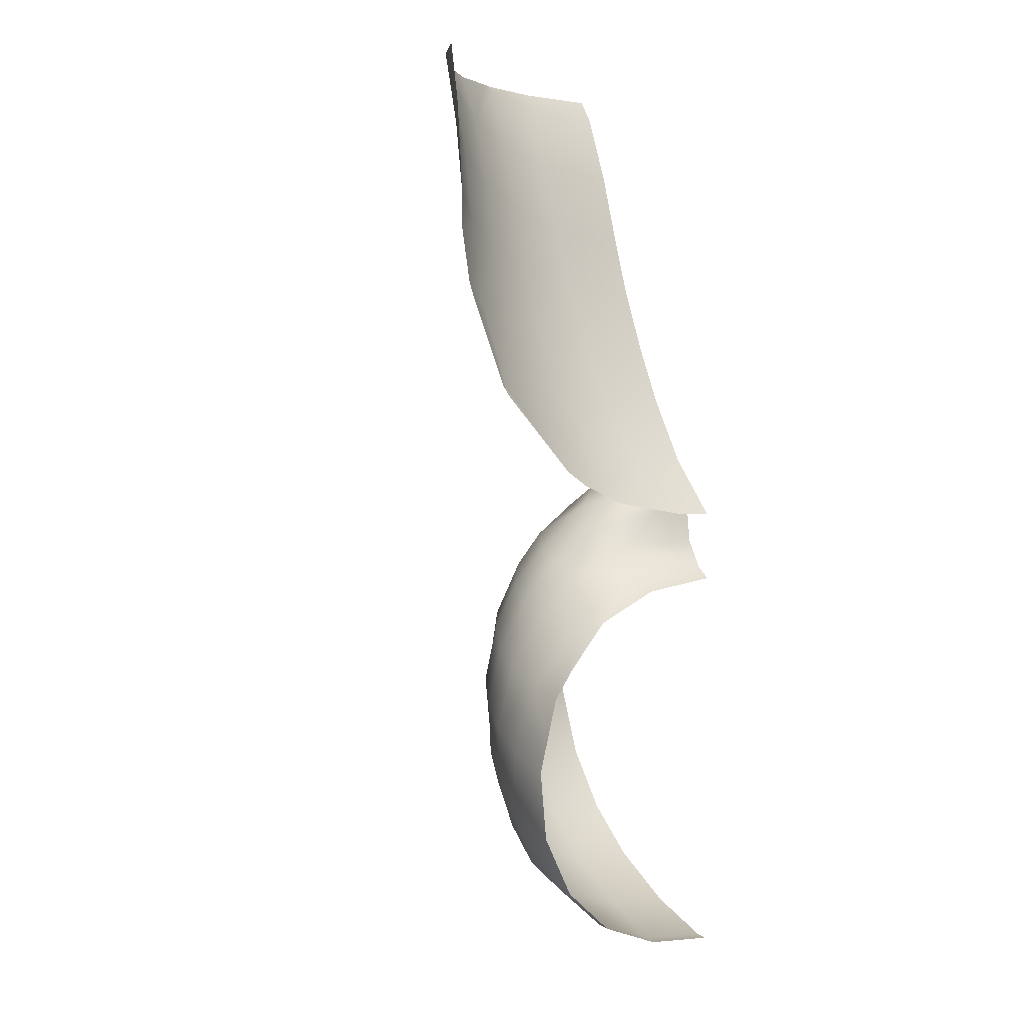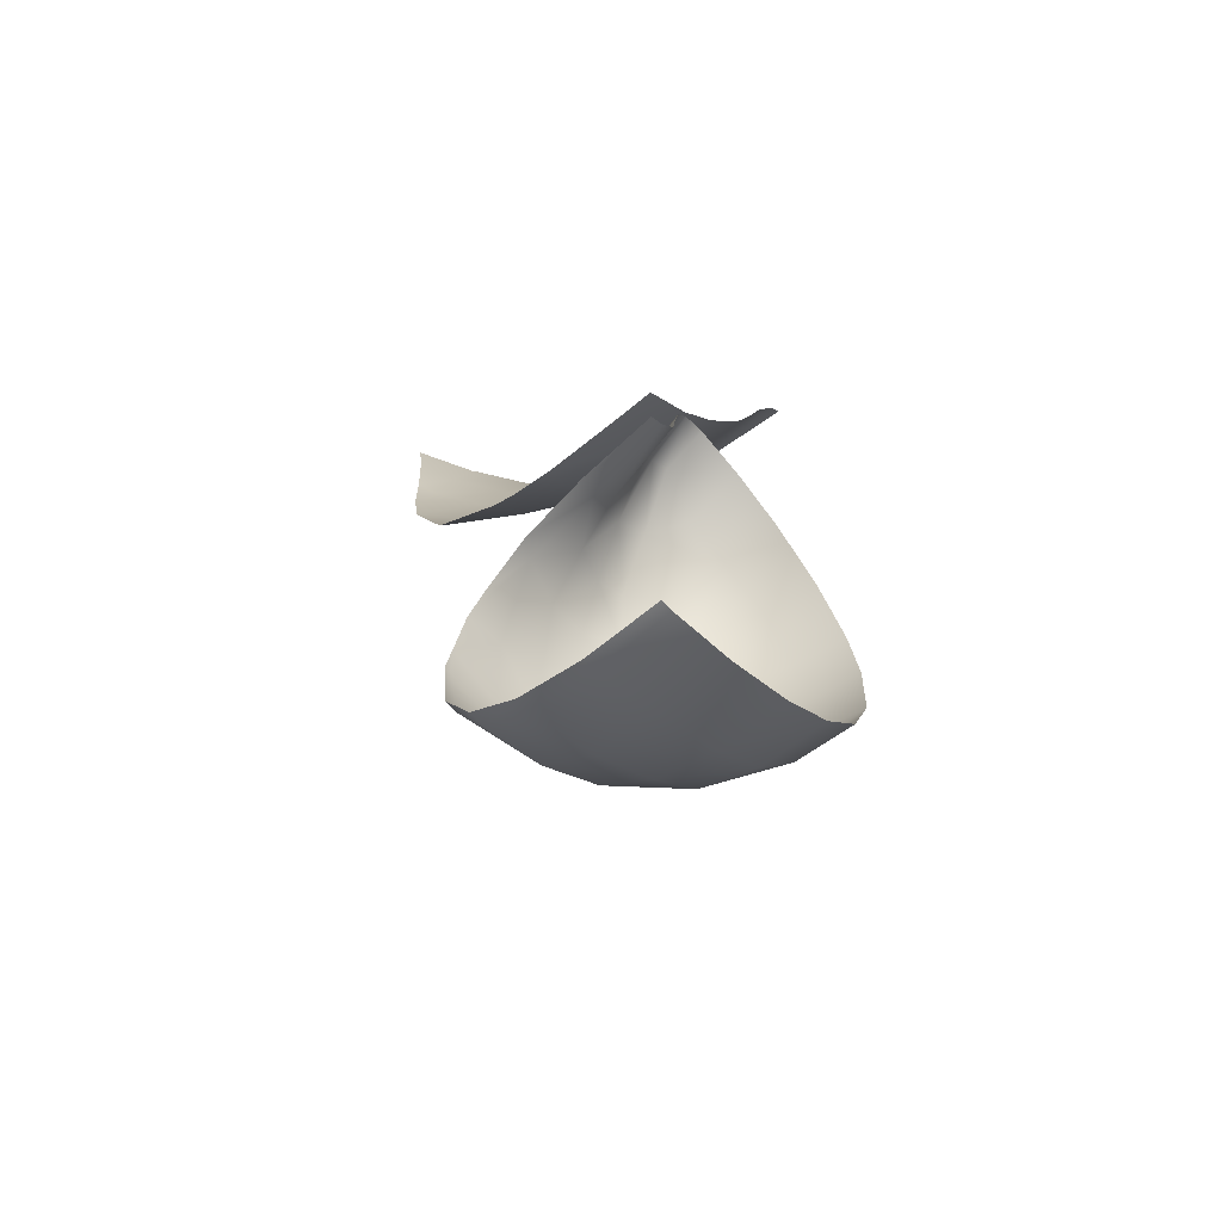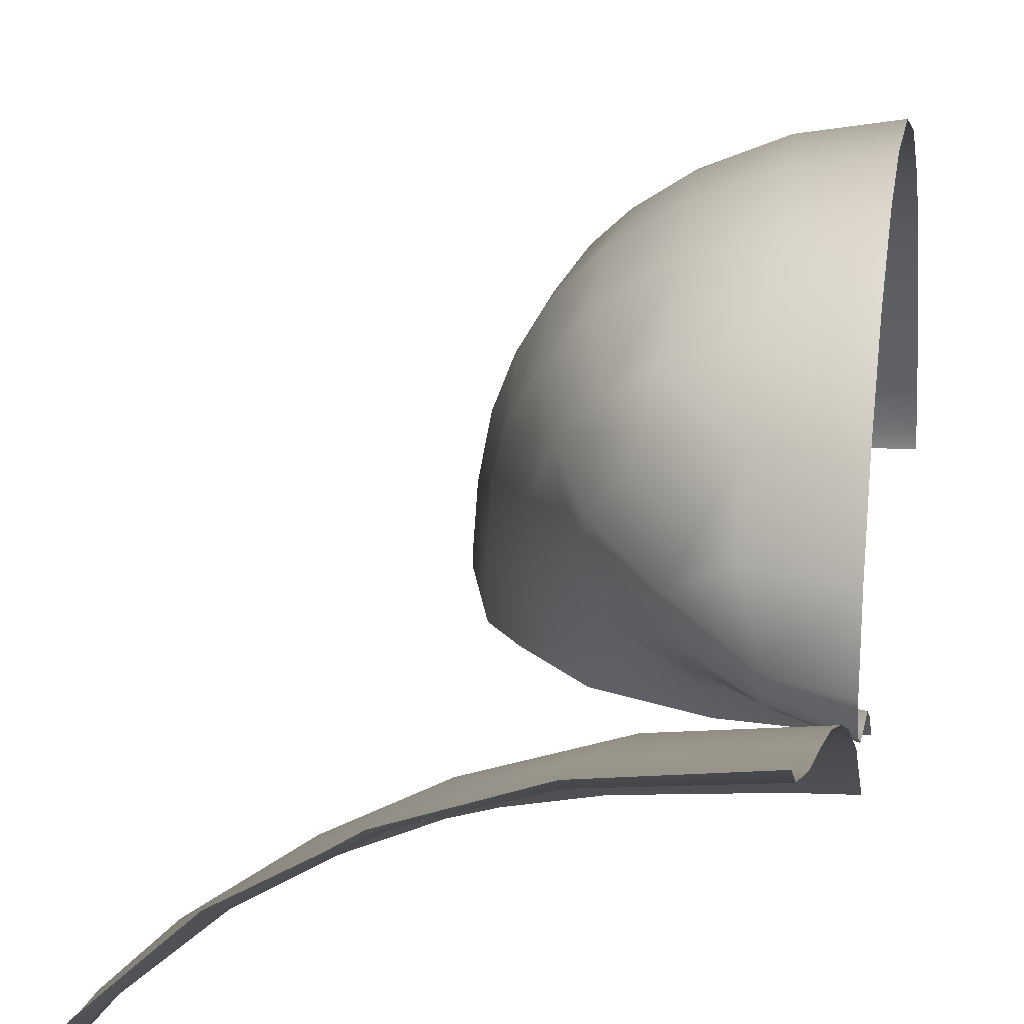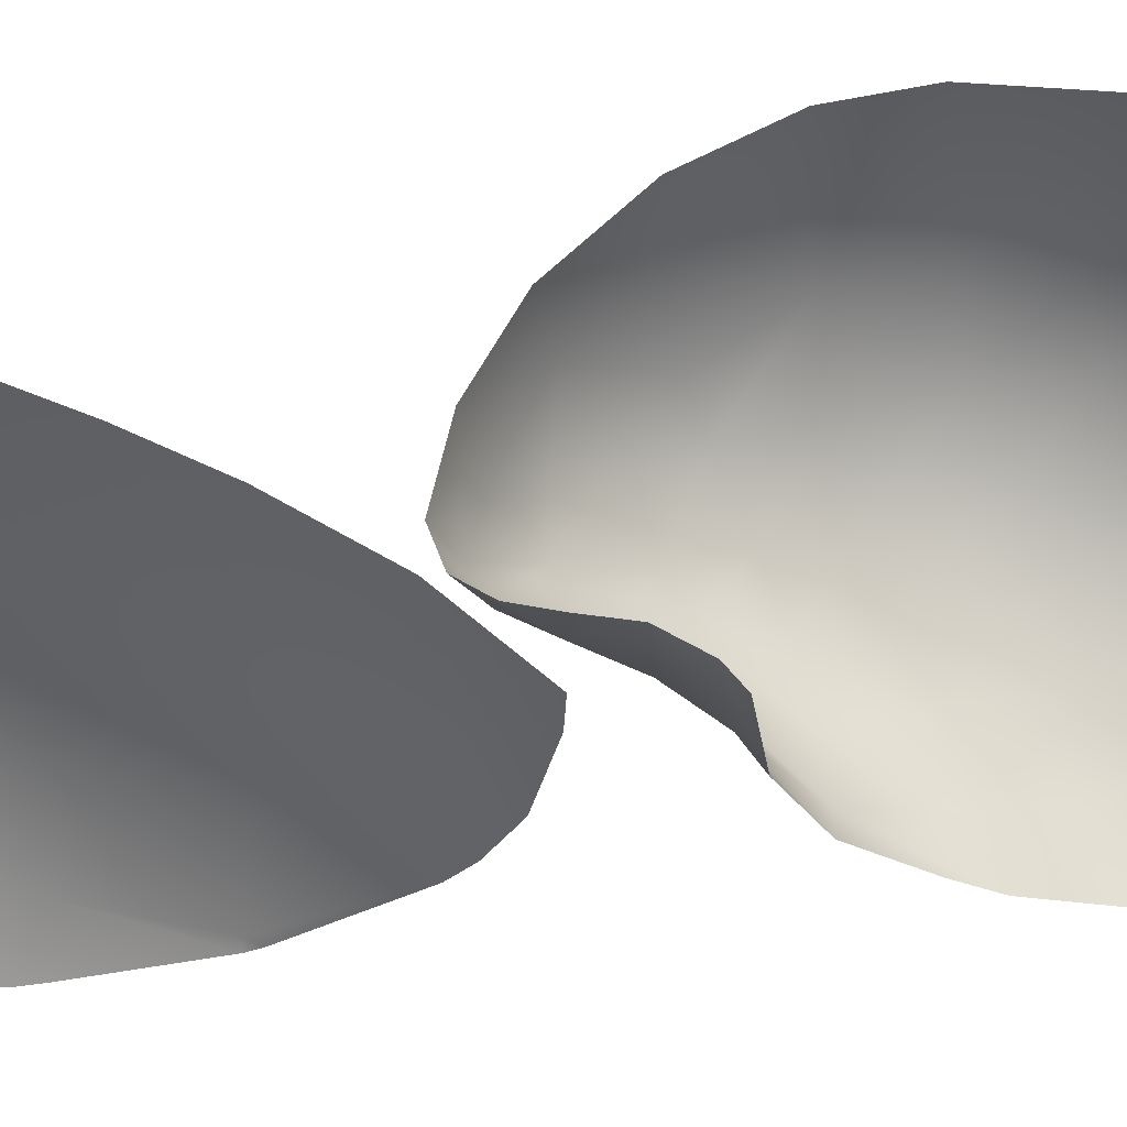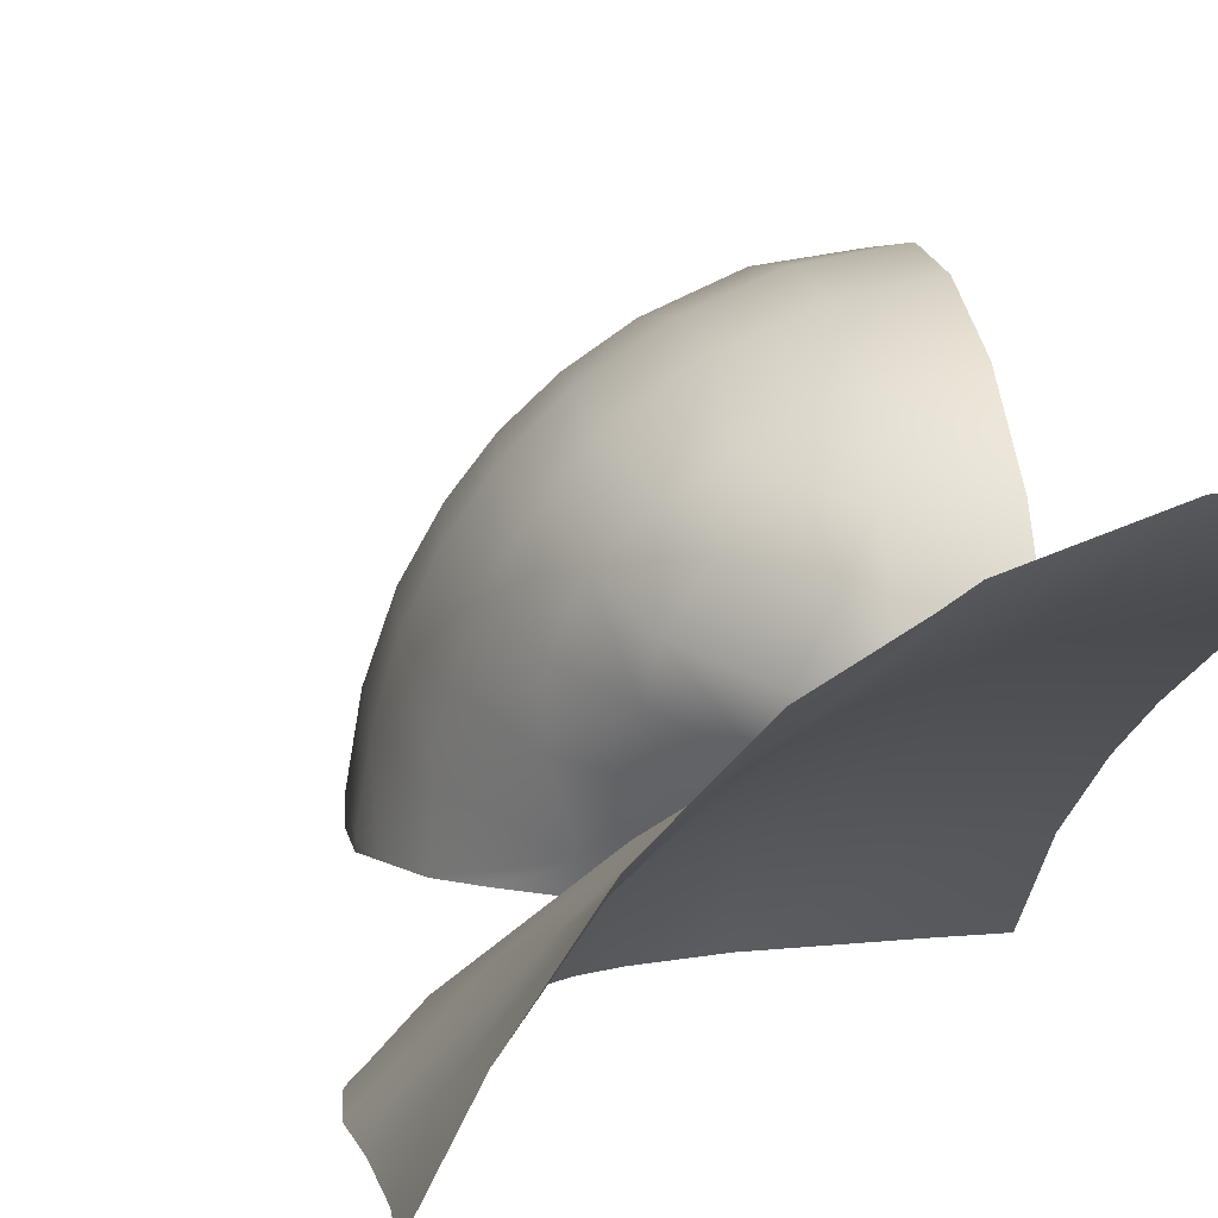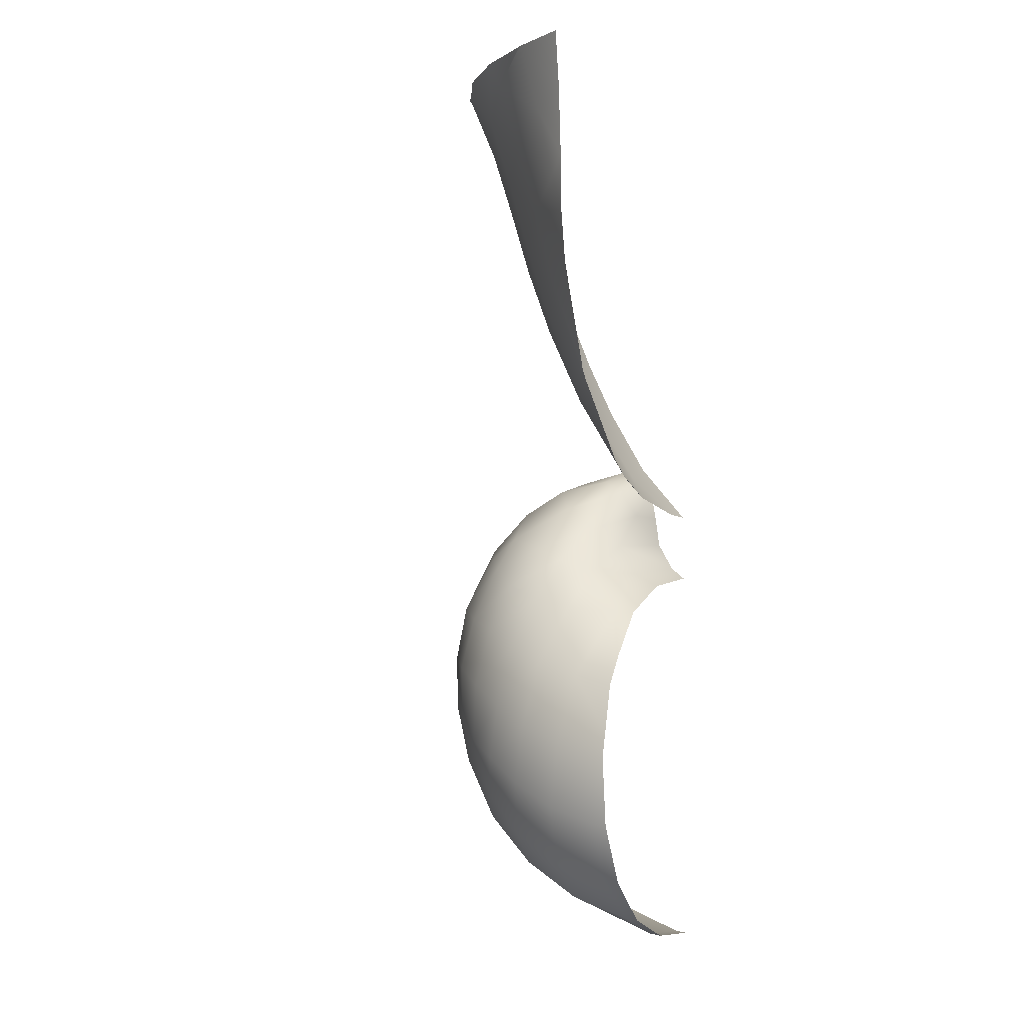
<metadata>
{"format":"obj","ext":"obj","renderer":"f3d","projection":"perspective","resolution":1024,"background":"white","views":[{"elev":3.9,"azim":-34.9,"up":"+Z"},{"elev":-66.7,"azim":41.6,"up":"+Z"},{"elev":21.4,"azim":8.1,"up":"+Y"},{"elev":-25.8,"azim":90.1,"up":"+Y"},{"elev":6.5,"azim":-12.2,"up":"+Y"},{"elev":-3.3,"azim":-62.6,"up":"+Z"}]}
</metadata>
<code>
o Object001.010
v -0.001213 0.1979 -0.1937
v -0.001213 0.1738 -0.2662
v -0.001213 0.1411 -0.3449
v -0.001213 0.1087 -0.4122
v -0.001213 0.02027 -0.6259
v -0.001213 0.284 -0.9124
v -0.001213 0.1485 -0.5068
v -0.001213 0.06309 -0.5034
v -0.001213 0.2118 -0.5416
v -0.001213 0.03856 -0.5941
v -0.001213 0.0435 -0.5582
v -0.001213 0.06203 -0.4907
v -0.001213 0.003825 -0.5575
v -0.3671 0.02017 -0.1662
v -0.3608 0.04247 -0.08307
v -0.3591 0.0676 0.001006
v -0.0984 0.2494 -0.0215
v -0.001213 0.2559 -0.02738
v -0.1807 0.2305 -0.006768
v -0.3112 0.1203 -0.02976
v -0.2525 0.1635 -0.0584
v -0.1857 0.1954 -0.08165
v -0.1142 0.2149 -0.09922
v -0.001213 0.2235 -0.11
v -0.1118 0.188 -0.1841
v -0.1889 0.1673 -0.1622
v -0.2566 0.1349 -0.1392
v -0.3148 0.09171 -0.1121
v -0.1059 0.1652 -0.2551
v -0.19 0.1418 -0.2424
v -0.2602 0.1088 -0.2231
v -0.3214 0.06624 -0.1983
v -0.1022 0.1312 -0.3426
v -0.1933 0.1094 -0.3243
v -0.2606 0.0797 -0.3097
v -0.329 0.03658 -0.2921
v -0.2387 0.05323 -0.3996
v -0.1686 0.07778 -0.4132
v -0.3128 0.008995 -0.3939
v -0.1034 0.02965 -0.6358
v -0.1827 0.02414 -0.6851
v -0.2655 0.01039 -0.8608
v -0.08651 0.01886 -1.101
v -0.001213 0.01697 -1.111
v -0.001213 0.09378 -1.082
v -0.07941 0.09322 -1.076
v -0.1628 0.01748 -1.072
v -0.221 0.0215 -1.019
v -0.1573 0.09337 -1.05
v -0.2159 0.09059 -0.9999
v -0.2578 0.01975 -0.9441
v -0.2507 0.08065 -0.9274
v -0.2597 0.06684 -0.8464
v -0.2418 0.04939 -0.7629
v -0.001213 0.1735 -1.036
v -0.07963 0.1709 -1.031
v -0.1464 0.1639 -1.012
v -0.2028 0.1533 -0.9658
v -0.2363 0.1373 -0.9005
v -0.2481 0.1207 -0.8272
v -0.2377 0.1032 -0.7493
v -0.2022 0.07812 -0.6782
v -0.001213 0.2339 -0.9823
v -0.07888 0.232 -0.9757
v -0.1419 0.2197 -0.9555
v -0.1888 0.2007 -0.9189
v -0.216 0.1842 -0.8721
v -0.07007 0.2788 -0.9083
v -0.1303 0.2624 -0.8842
v -0.1914 0.2215 -0.8529
v -0.2304 0.167 -0.8047
v -0.2251 0.1497 -0.7314
v -0.2056 0.2113 -0.7794
v -0.2025 0.1916 -0.709
v -0.001213 0.3155 -0.8283
v -0.0676 0.3069 -0.817
v -0.1266 0.2816 -0.813
v -0.001213 0.322 -0.7383
v -0.0642 0.3112 -0.7386
v -0.1204 0.2862 -0.7464
v -0.06204 0.297 -0.6712
v -0.1176 0.2732 -0.6801
v -0.001213 0.3087 -0.6731
v -0.1633 0.2538 -0.8276
v -0.171 0.251 -0.7591
v -0.1726 0.2319 -0.6948
v -0.001213 0.2711 -0.6025
v -0.06451 0.2584 -0.6015
v -0.1241 0.2285 -0.6136
v -0.1562 0.2056 -0.6284
v -0.1876 0.1701 -0.6518
v -0.2036 0.1251 -0.6682
v -0.001213 0.08982 -0.4932
v -0.05463 0.09314 -0.5095
v -0.07007 0.1525 -0.5231
v -0.1124 0.1221 -0.5481
v -0.05618 0.07091 -0.5241
v -0.06961 0.2062 -0.5528
v -0.1315 0.1926 -0.5886
v -0.1621 0.1417 -0.6028
v -0.1673 0.1087 -0.6178
v -0.117 0.08418 -0.5762
v -0.1522 0.06674 -0.6313
v -0.09662 0.05454 -0.5985
v -0.04877 0.05184 -0.5565
v -0.001213 0.04929 -0.5269
v -0.0923 0.09476 -0.4206
v -0.1507 0.02142 -0.5146
v -0.07717 0.04535 -0.5056
v -0.2209 0.003107 -1.019
v -0.258 0.003107 -0.833
v -0.1416 0.003107 -0.5388
v -0.2575 0.003107 -0.9455
v -0.1704 0.003107 -0.6857
v -0.243 0.003107 -0.775
v -0.3795 0.003107 -0.1448
v -0.001213 0.003107 -1.112
v -0.1624 0.003107 -1.073
v -0.04285 0.003107 -0.556
v -0.3781 0.003107 -0.2118
v -0.2189 0.003107 -0.7409
v -0.09409 0.003107 -0.6515
v -0.3126 0.003107 -0.4044
v -0.1978 0.003107 -0.5149
v -0.3201 0.003107 -0.3933
v -0.001213 0.003106 -0.6399
v -0.3684 0.003107 -0.2719
v -0.2656 0.003107 -0.8625
v -0.3847 0.003107 -0.0636
v -0.2252 0.003107 -0.4965
v -0.08771 0.003107 -1.103
v -0.3621 0.003107 -0.2909
v -0.2526 0.1913 -0.000767
v -0.1984 0.223 -0.000767
v -0.09842 0.2631 -0.000767
v -0.001213 0.2741 -0.000767
v -0.3928 0.003107 -0.000767
v -0.3126 0.1339 -0.000767
v -0.1808 0.2345 -0.000768
v -0.3592 0.06707 -0.000767
v -0.3564 0.07063 -0.000767
f 19 139 135 17
f 21 133 134 19 22
f 19 17 23 22
f 24 23 17 18
f 24 1 25 23
f 23 25 26 22
f 22 26 27 21
f 28 20 21 27
f 20 28 15 140 141
f 1 2 29 25
f 25 29 30 26
f 26 30 31 27
f 27 31 32 28
f 28 32 14 15
f 33 29 2 3
f 34 30 29 33
f 30 34 35 31
f 36 32 31 35
f 32 36 127 120 14
f 34 38 37 35
f 39 36 35 37
f 46 45 44 43
f 47 49 46 43
f 48 50 49 47
f 48 110 113 51
f 50 48 51 52
f 52 51 42 53
f 41 54 115 121
f 55 45 46 56
f 49 57 56 46
f 57 49 50 58
f 58 50 52 59
f 59 52 53 60
f 60 53 54 61
f 54 41 62 61
f 63 55 56 64
f 64 56 57 65
f 58 66 65 57
f 59 67 66 58
f 68 6 63 64
f 68 64 65 69
f 70 69 66
f 60 71 67 59
f 61 72 71 60
f 66 67 70
f 70 67 71 73
f 73 71 72 74
f 68 76 75 6
f 69 77 76 68
f 78 75 76 79
f 80 79 76 77
f 82 81 79 80
f 79 81 83 78
f 84 69 70
f 85 80 77 84
f 86 82 80 85
f 74 86 85 73
f 84 70 73 85
f 87 83 81 88
f 82 89 88 81
f 82 86 90 89
f 86 74 91 90
f 92 91 74 72
f 61 62 92 72
f 94 93 7 95
f 97 94 96
f 93 94 8
f 9 98 95 7
f 88 98 9 87
f 89 99 98 88
f 96 95 98 99
f 90 91 100 99
f 96 99 100
f 101 100 91 92
f 102 96 100 101
f 97 96 102
f 62 103 101 92
f 40 103 41
f 102 101 103 104
f 102 104 105 97
f 40 104 103
f 5 10 104 40
f 104 10 105
f 106 97 105 11
f 8 97 106
f 103 62 41
f 33 3 4 107
f 38 34 33 107
f 108 38 107 109
f 109 119 112 108
f 90 99 89
f 12 109 107 4
f 109 12 13 119
f 94 97 8
f 94 95 96
f 10 11 105
f 84 77 69
f 69 65 66
f 120 116 14
f 114 122 40 41
f 129 137 140 15
f 117 131 43 44
f 121 114 41
f 124 130 37 38 108
f 131 118 47 43
f 116 129 15 14
f 128 111 42
f 130 123 39 37
f 125 132 127 36 39
f 112 124 108
f 111 115 54 53 42
f 118 110 48 47
f 123 125 39
f 113 128 42 51
f 122 126 5 40
f 141 138 20
f 135 136 18 17
f 134 139 19
f 138 133 21 20
f 141 140 16

</code>
